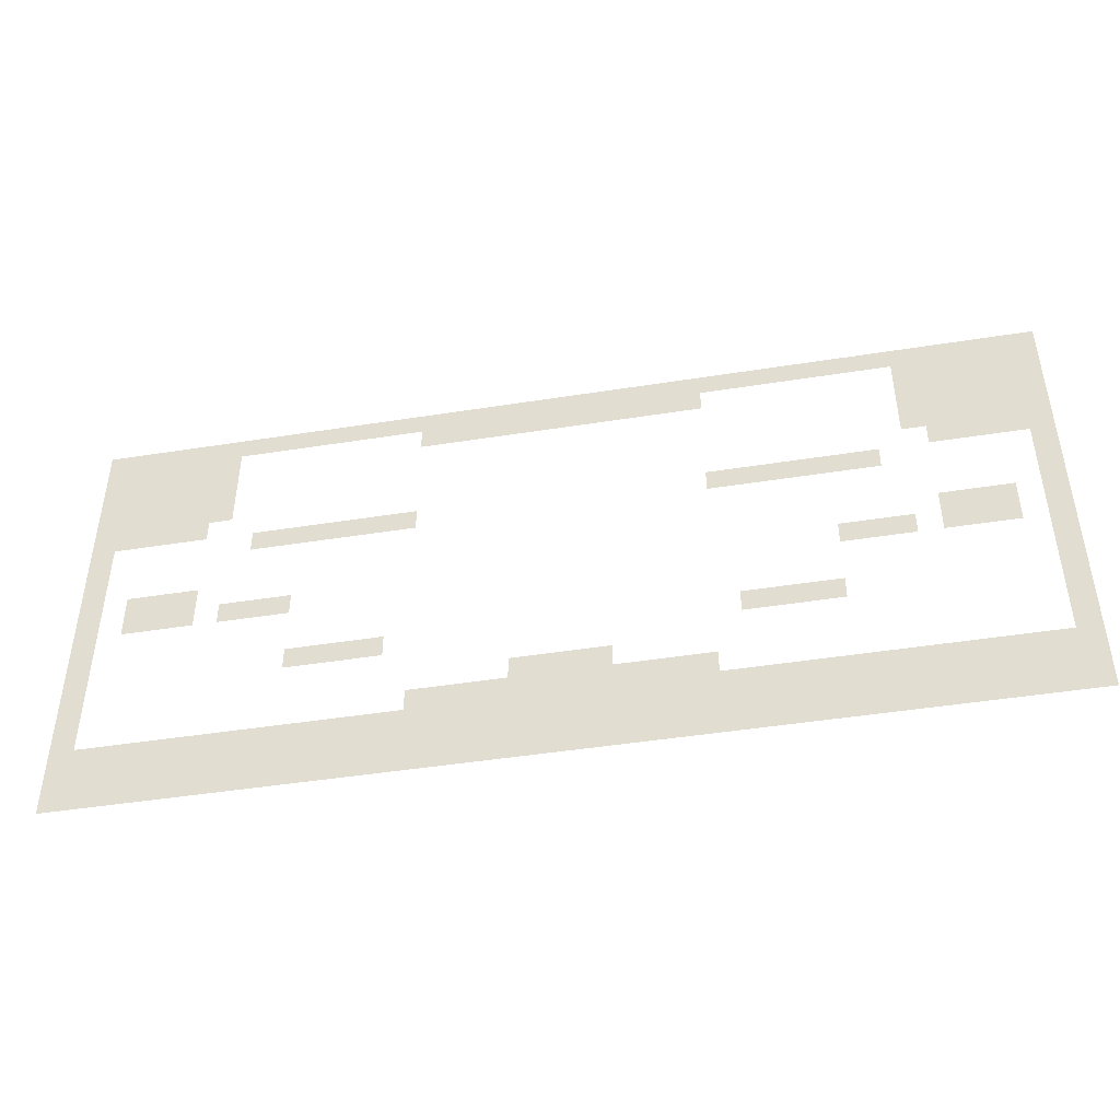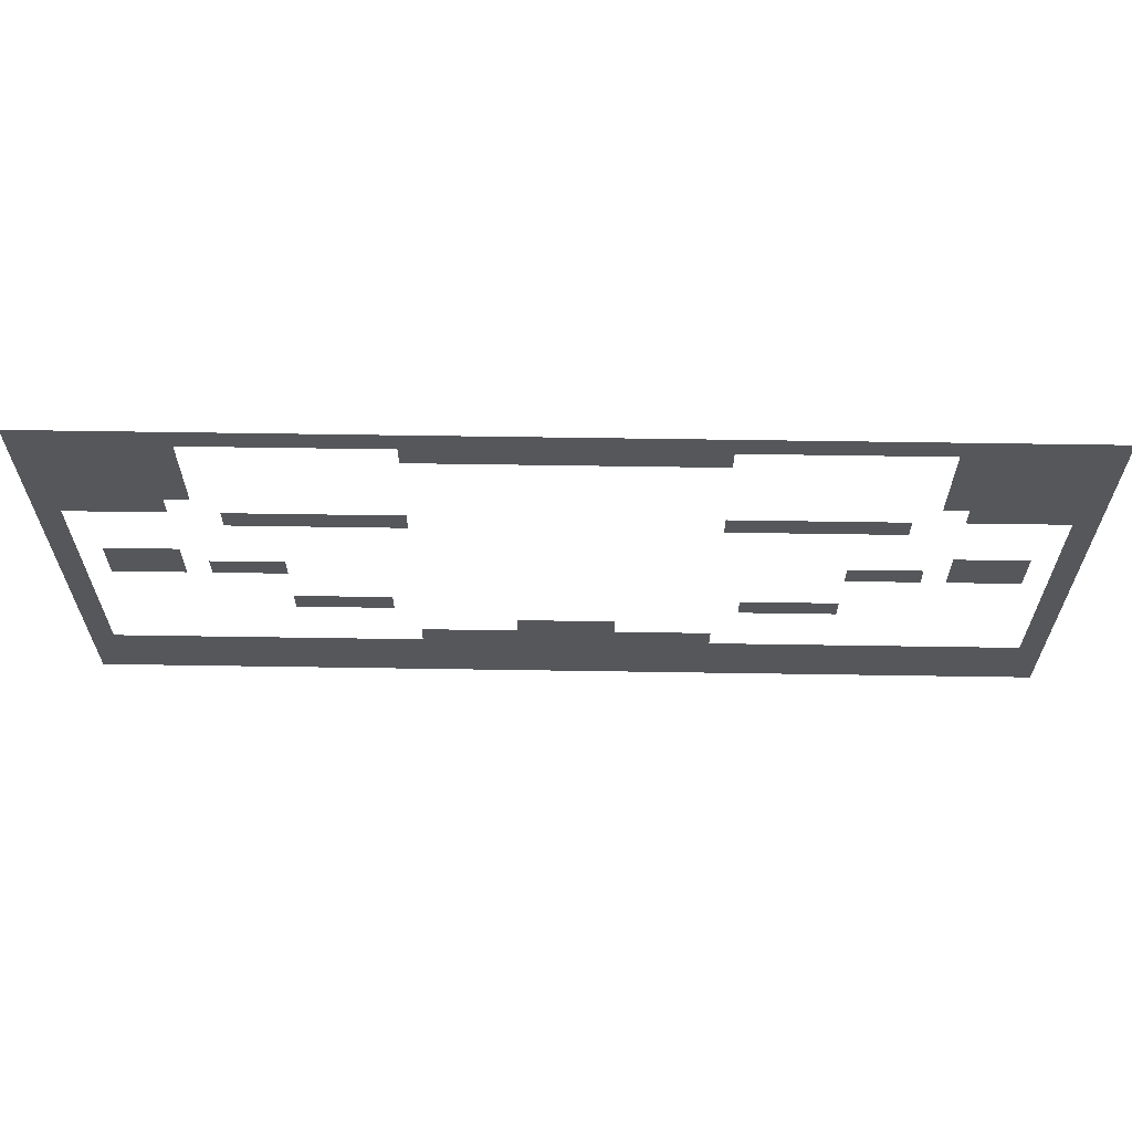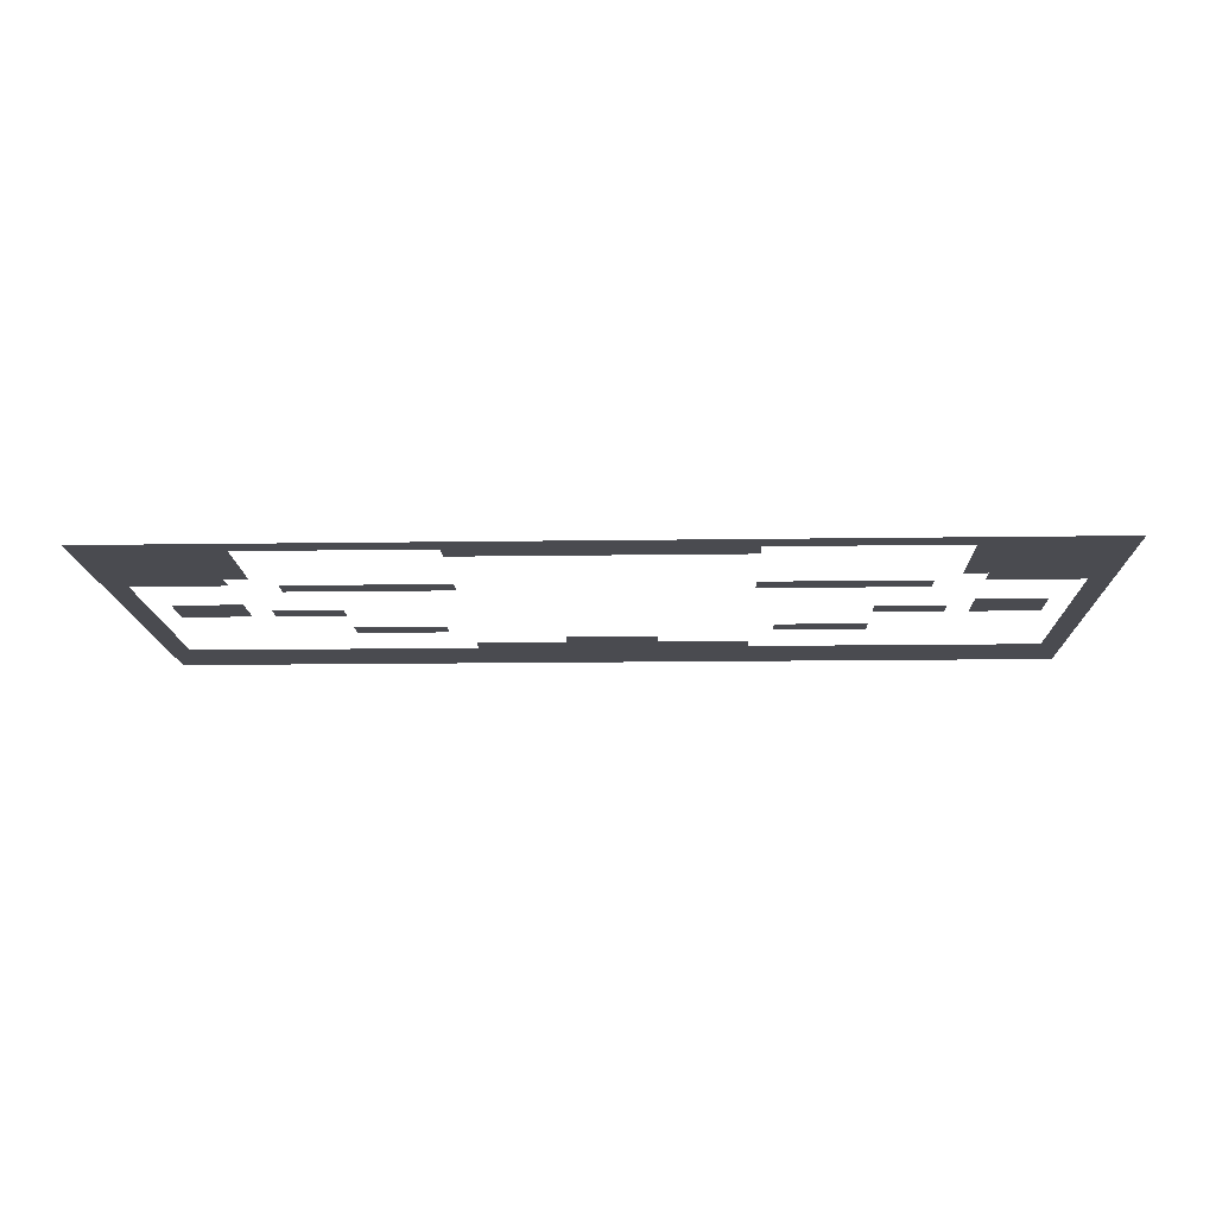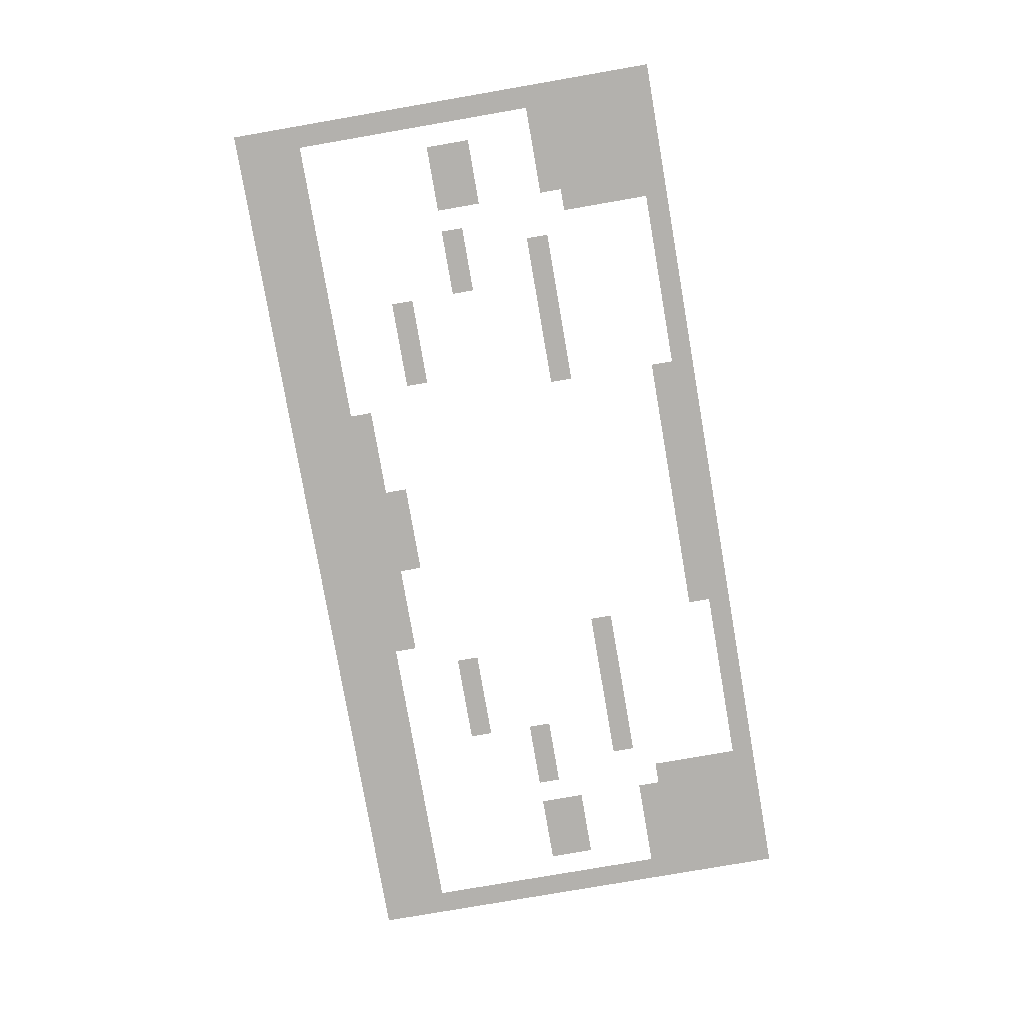
<metadata>
{"format":"obj","ext":"obj","renderer":"f3d","projection":"perspective","resolution":1024,"background":"white","views":[{"elev":-45.2,"azim":10.4,"up":"+Y"},{"elev":62.8,"azim":-179.1,"up":"+Y"},{"elev":-14.6,"azim":-178.2,"up":"+Z"},{"elev":-79.3,"azim":99.8,"up":"+Z"}]}
</metadata>
<code>
v 0 -85 0
v -86 -85 0
v -86 0 0
v 0 0 0
v -172 -85 0
v -172 0 0
v -258 -85 0
v -258 0 0
v -344 -85 0
v -344 0 0
v -430 -85 0
v -430 0 0
v -516 -85 0
v -516 0 0
v -602 -85 0
v -602 0 0
v -688 -85 0
v -688 0 0
v -774 -85 0
v -774 0 0
v -860 -85 0
v -860 0 0
v -946 -85 0
v -946 0 0
v -1032 -85 0
v -1032 0 0
v -1118 -85 0
v -1118 0 0
v -1204 -85 0
v -1204 0 0
v -1290 -85 0
v -1290 0 0
v -1376 -85 0
v -1376 0 0
v -1462 -85 0
v -1462 0 0
v -1548 -85 0
v -1548 0 0
v -1634 -85 0
v -1634 0 0
v -1720 -85 0
v -1720 0 0
v -1806 -85 0
v -1806 0 0
v -1892 -85 0
v -1892 0 0
v -1978 -85 0
v -1978 0 0
v -2064 -85 0
v -2064 0 0
v -2150 -85 0
v -2150 0 0
v -2236 -85 0
v -2236 0 0
v -2322 -85 0
v -2322 0 0
v -2408 -85 0
v -2408 0 0
v -2494 -85 0
v -2494 0 0
v -2580 -85 0
v -2580 0 0
v -2666 -85 0
v -2666 0 0
v -2752 -85 0
v -2752 0 0
v -2838 -85 0
v -2838 0 0
v -2924 -85 0
v -2924 0 0
v -3010 -85 0
v -3010 0 0
v -3096 -85 0
v -3096 0 0
v -3182 -85 0
v -3182 0 0
v -3268 -85 0
v -3268 0 0
v -3354 -85 0
v -3354 0 0
v -3440 -85 0
v -3440 0 0
v 0 -170 0
v -86 -170 0
v -172 -170 0
v -258 -170 0
v -344 -170 0
v -430 -170 0
v -516 -170 0
v -1204 -170 0
v -1290 -170 0
v -1376 -170 0
v -1462 -170 0
v -1548 -170 0
v -1634 -170 0
v -1720 -170 0
v -1806 -170 0
v -1892 -170 0
v -1978 -170 0
v -2064 -170 0
v -2150 -170 0
v -2236 -170 0
v -2924 -170 0
v -3010 -170 0
v -3096 -170 0
v -3182 -170 0
v -3268 -170 0
v -3354 -170 0
v -3440 -170 0
v 0 -255 0
v -86 -255 0
v -172 -255 0
v -258 -255 0
v -344 -255 0
v -430 -255 0
v -516 -255 0
v -2924 -255 0
v -3010 -255 0
v -3096 -255 0
v -3182 -255 0
v -3268 -255 0
v -3354 -255 0
v -3440 -255 0
v 0 -340 0
v -86 -340 0
v -172 -340 0
v -258 -340 0
v -344 -340 0
v -430 -340 0
v -516 -340 0
v -2924 -340 0
v -3010 -340 0
v -3096 -340 0
v -3182 -340 0
v -3268 -340 0
v -3354 -340 0
v -3440 -340 0
v 0 -425 0
v -86 -425 0
v -172 -425 0
v -258 -425 0
v -344 -425 0
v -430 -425 0
v -516 -425 0
v -2924 -425 0
v -3010 -425 0
v -3096 -425 0
v -3182 -425 0
v -3268 -425 0
v -3354 -425 0
v -3440 -425 0
v 0 -510 0
v -86 -510 0
v -172 -510 0
v -258 -510 0
v -344 -510 0
v -430 -510 0
v -3010 -510 0
v -3096 -510 0
v -3182 -510 0
v -3268 -510 0
v -3354 -510 0
v -3440 -510 0
v 0 -595 0
v -86 -595 0
v -602 -595 0
v -688 -595 0
v -688 -510 0
v -602 -510 0
v -774 -595 0
v -774 -510 0
v -860 -595 0
v -860 -510 0
v -946 -595 0
v -946 -510 0
v -1032 -595 0
v -1032 -510 0
v -1118 -595 0
v -1118 -510 0
v -1204 -595 0
v -1204 -510 0
v -2236 -595 0
v -2322 -595 0
v -2322 -510 0
v -2236 -510 0
v -2408 -595 0
v -2408 -510 0
v -2494 -595 0
v -2494 -510 0
v -2580 -595 0
v -2580 -510 0
v -2666 -595 0
v -2666 -510 0
v -2752 -595 0
v -2752 -510 0
v -2838 -595 0
v -2838 -510 0
v -3354 -595 0
v -3440 -595 0
v 0 -680 0
v -86 -680 0
v -3354 -680 0
v -3440 -680 0
v 0 -765 0
v -86 -765 0
v -3354 -765 0
v -3440 -765 0
v 0 -850 0
v -86 -850 0
v -172 -850 0
v -258 -850 0
v -258 -765 0
v -172 -765 0
v -344 -850 0
v -344 -765 0
v -430 -850 0
v -430 -765 0
v -3010 -850 0
v -3096 -850 0
v -3096 -765 0
v -3010 -765 0
v -3182 -850 0
v -3182 -765 0
v -3268 -850 0
v -3268 -765 0
v -3354 -850 0
v -3440 -850 0
v 0 -935 0
v -86 -935 0
v -172 -935 0
v -258 -935 0
v -344 -935 0
v -430 -935 0
v -516 -935 0
v -602 -935 0
v -602 -850 0
v -516 -850 0
v -688 -935 0
v -688 -850 0
v -774 -935 0
v -774 -850 0
v -2666 -935 0
v -2752 -935 0
v -2752 -850 0
v -2666 -850 0
v -2838 -935 0
v -2838 -850 0
v -2924 -935 0
v -2924 -850 0
v -3010 -935 0
v -3096 -935 0
v -3182 -935 0
v -3268 -935 0
v -3354 -935 0
v -3440 -935 0
v 0 -1020 0
v -86 -1020 0
v -3354 -1020 0
v -3440 -1020 0
v 0 -1105 0
v -86 -1105 0
v -3354 -1105 0
v -3440 -1105 0
v 0 -1190 0
v -86 -1190 0
v -774 -1190 0
v -860 -1190 0
v -860 -1105 0
v -774 -1105 0
v -946 -1190 0
v -946 -1105 0
v -1032 -1190 0
v -1032 -1105 0
v -1118 -1190 0
v -1118 -1105 0
v -2322 -1190 0
v -2408 -1190 0
v -2408 -1105 0
v -2322 -1105 0
v -2494 -1190 0
v -2494 -1105 0
v -2580 -1190 0
v -2580 -1105 0
v -2666 -1190 0
v -2666 -1105 0
v -3354 -1190 0
v -3440 -1190 0
v 0 -1275 0
v -86 -1275 0
v -3354 -1275 0
v -3440 -1275 0
v 0 -1360 0
v -86 -1360 0
v -1548 -1360 0
v -1634 -1360 0
v -1634 -1275 0
v -1548 -1275 0
v -1720 -1360 0
v -1720 -1275 0
v -1806 -1360 0
v -1806 -1275 0
v -1892 -1360 0
v -1892 -1275 0
v -3354 -1360 0
v -3440 -1360 0
v 0 -1445 0
v -86 -1445 0
v -1204 -1445 0
v -1290 -1445 0
v -1290 -1360 0
v -1204 -1360 0
v -1376 -1445 0
v -1376 -1360 0
v -1462 -1445 0
v -1462 -1360 0
v -1548 -1445 0
v -1634 -1445 0
v -1720 -1445 0
v -1806 -1445 0
v -1892 -1445 0
v -1978 -1445 0
v -1978 -1360 0
v -2064 -1445 0
v -2064 -1360 0
v -2150 -1445 0
v -2150 -1360 0
v -2236 -1445 0
v -2236 -1360 0
v -3354 -1445 0
v -3440 -1445 0
v 0 -1530 0
v -86 -1530 0
v -172 -1530 0
v -172 -1445 0
v -258 -1530 0
v -258 -1445 0
v -344 -1530 0
v -344 -1445 0
v -430 -1530 0
v -430 -1445 0
v -516 -1530 0
v -516 -1445 0
v -602 -1530 0
v -602 -1445 0
v -688 -1530 0
v -688 -1445 0
v -774 -1530 0
v -774 -1445 0
v -860 -1530 0
v -860 -1445 0
v -946 -1530 0
v -946 -1445 0
v -1032 -1530 0
v -1032 -1445 0
v -1118 -1530 0
v -1118 -1445 0
v -1204 -1530 0
v -1290 -1530 0
v -1376 -1530 0
v -1462 -1530 0
v -1548 -1530 0
v -1634 -1530 0
v -1720 -1530 0
v -1806 -1530 0
v -1892 -1530 0
v -1978 -1530 0
v -2064 -1530 0
v -2150 -1530 0
v -2236 -1530 0
v -2322 -1530 0
v -2322 -1445 0
v -2408 -1530 0
v -2408 -1445 0
v -2494 -1530 0
v -2494 -1445 0
v -2580 -1530 0
v -2580 -1445 0
v -2666 -1530 0
v -2666 -1445 0
v -2752 -1530 0
v -2752 -1445 0
v -2838 -1530 0
v -2838 -1445 0
v -2924 -1530 0
v -2924 -1445 0
v -3010 -1530 0
v -3010 -1445 0
v -3096 -1530 0
v -3096 -1445 0
v -3182 -1530 0
v -3182 -1445 0
v -3268 -1530 0
v -3268 -1445 0
v -3354 -1530 0
v -3440 -1530 0
v 0 -1615 0
v -86 -1615 0
v -172 -1615 0
v -258 -1615 0
v -344 -1615 0
v -430 -1615 0
v -516 -1615 0
v -602 -1615 0
v -688 -1615 0
v -774 -1615 0
v -860 -1615 0
v -946 -1615 0
v -1032 -1615 0
v -1118 -1615 0
v -1204 -1615 0
v -1290 -1615 0
v -1376 -1615 0
v -1462 -1615 0
v -1548 -1615 0
v -1634 -1615 0
v -1720 -1615 0
v -1806 -1615 0
v -1892 -1615 0
v -1978 -1615 0
v -2064 -1615 0
v -2150 -1615 0
v -2236 -1615 0
v -2322 -1615 0
v -2408 -1615 0
v -2494 -1615 0
v -2580 -1615 0
v -2666 -1615 0
v -2752 -1615 0
v -2838 -1615 0
v -2924 -1615 0
v -3010 -1615 0
v -3096 -1615 0
v -3182 -1615 0
v -3268 -1615 0
v -3354 -1615 0
v -3440 -1615 0
v 0 -1700 0
v -86 -1700 0
v -172 -1700 0
v -258 -1700 0
v -344 -1700 0
v -430 -1700 0
v -516 -1700 0
v -602 -1700 0
v -688 -1700 0
v -774 -1700 0
v -860 -1700 0
v -946 -1700 0
v -1032 -1700 0
v -1118 -1700 0
v -1204 -1700 0
v -1290 -1700 0
v -1376 -1700 0
v -1462 -1700 0
v -1548 -1700 0
v -1634 -1700 0
v -1720 -1700 0
v -1806 -1700 0
v -1892 -1700 0
v -1978 -1700 0
v -2064 -1700 0
v -2150 -1700 0
v -2236 -1700 0
v -2322 -1700 0
v -2408 -1700 0
v -2494 -1700 0
v -2580 -1700 0
v -2666 -1700 0
v -2752 -1700 0
v -2838 -1700 0
v -2924 -1700 0
v -3010 -1700 0
v -3096 -1700 0
v -3182 -1700 0
v -3268 -1700 0
v -3354 -1700 0
v -3440 -1700 0
g mesh_0001
f 1 2 3 4
f 2 5 6 3
f 5 7 8 6
f 7 9 10 8
f 9 11 12 10
f 11 13 14 12
f 13 15 16 14
f 15 17 18 16
f 17 19 20 18
f 19 21 22 20
f 21 23 24 22
f 23 25 26 24
f 25 27 28 26
f 27 29 30 28
f 29 31 32 30
f 31 33 34 32
f 33 35 36 34
f 35 37 38 36
f 37 39 40 38
f 39 41 42 40
f 41 43 44 42
f 43 45 46 44
f 45 47 48 46
f 47 49 50 48
f 49 51 52 50
f 51 53 54 52
f 53 55 56 54
f 55 57 58 56
f 57 59 60 58
f 59 61 62 60
f 61 63 64 62
f 63 65 66 64
f 65 67 68 66
f 67 69 70 68
f 69 71 72 70
f 71 73 74 72
f 73 75 76 74
f 75 77 78 76
f 77 79 80 78
f 79 81 82 80
f 83 84 2 1
f 84 85 5 2
f 85 86 7 5
f 86 87 9 7
f 87 88 11 9
f 88 89 13 11
f 90 91 31 29
f 91 92 33 31
f 92 93 35 33
f 93 94 37 35
f 94 95 39 37
f 95 96 41 39
f 96 97 43 41
f 97 98 45 43
f 98 99 47 45
f 99 100 49 47
f 100 101 51 49
f 101 102 53 51
f 103 104 71 69
f 104 105 73 71
f 105 106 75 73
f 106 107 77 75
f 107 108 79 77
f 108 109 81 79
f 110 111 84 83
f 111 112 85 84
f 112 113 86 85
f 113 114 87 86
f 114 115 88 87
f 115 116 89 88
f 117 118 104 103
f 118 119 105 104
f 119 120 106 105
f 120 121 107 106
f 121 122 108 107
f 122 123 109 108
f 124 125 111 110
f 125 126 112 111
f 126 127 113 112
f 127 128 114 113
f 128 129 115 114
f 129 130 116 115
f 131 132 118 117
f 132 133 119 118
f 133 134 120 119
f 134 135 121 120
f 135 136 122 121
f 136 137 123 122
f 138 139 125 124
f 139 140 126 125
f 140 141 127 126
f 141 142 128 127
f 142 143 129 128
f 143 144 130 129
f 145 146 132 131
f 146 147 133 132
f 147 148 134 133
f 148 149 135 134
f 149 150 136 135
f 150 151 137 136
f 152 153 139 138
f 153 154 140 139
f 154 155 141 140
f 155 156 142 141
f 156 157 143 142
f 158 159 147 146
f 159 160 148 147
f 160 161 149 148
f 161 162 150 149
f 162 163 151 150
f 164 165 153 152
f 166 167 168 169
f 167 170 171 168
f 170 172 173 171
f 172 174 175 173
f 174 176 177 175
f 176 178 179 177
f 178 180 181 179
f 182 183 184 185
f 183 186 187 184
f 186 188 189 187
f 188 190 191 189
f 190 192 193 191
f 192 194 195 193
f 194 196 197 195
f 198 199 163 162
f 200 201 165 164
f 202 203 199 198
f 204 205 201 200
f 206 207 203 202
f 208 209 205 204
f 210 211 212 213
f 211 214 215 212
f 214 216 217 215
f 218 219 220 221
f 219 222 223 220
f 222 224 225 223
f 226 227 207 206
f 228 229 209 208
f 230 231 211 210
f 231 232 214 211
f 232 233 216 214
f 234 235 236 237
f 235 238 239 236
f 238 240 241 239
f 242 243 244 245
f 243 246 247 244
f 246 248 249 247
f 250 251 219 218
f 251 252 222 219
f 252 253 224 222
f 254 255 227 226
f 256 257 229 228
f 258 259 255 254
f 260 261 257 256
f 262 263 259 258
f 264 265 261 260
f 266 267 268 269
f 267 270 271 268
f 270 272 273 271
f 272 274 275 273
f 276 277 278 279
f 277 280 281 278
f 280 282 283 281
f 282 284 285 283
f 286 287 263 262
f 288 289 265 264
f 290 291 287 286
f 292 293 289 288
f 294 295 296 297
f 295 298 299 296
f 298 300 301 299
f 300 302 303 301
f 304 305 291 290
f 306 307 293 292
f 308 309 310 311
f 309 312 313 310
f 312 314 315 313
f 314 316 294 315
f 316 317 295 294
f 317 318 298 295
f 318 319 300 298
f 319 320 302 300
f 320 321 322 302
f 321 323 324 322
f 323 325 326 324
f 325 327 328 326
f 329 330 305 304
f 331 332 307 306
f 332 333 334 307
f 333 335 336 334
f 335 337 338 336
f 337 339 340 338
f 339 341 342 340
f 341 343 344 342
f 343 345 346 344
f 345 347 348 346
f 347 349 350 348
f 349 351 352 350
f 351 353 354 352
f 353 355 356 354
f 355 357 308 356
f 357 358 309 308
f 358 359 312 309
f 359 360 314 312
f 360 361 316 314
f 361 362 317 316
f 362 363 318 317
f 363 364 319 318
f 364 365 320 319
f 365 366 321 320
f 366 367 323 321
f 367 368 325 323
f 368 369 327 325
f 369 370 371 327
f 370 372 373 371
f 372 374 375 373
f 374 376 377 375
f 376 378 379 377
f 378 380 381 379
f 380 382 383 381
f 382 384 385 383
f 384 386 387 385
f 386 388 389 387
f 388 390 391 389
f 390 392 393 391
f 392 394 329 393
f 394 395 330 329
f 396 397 332 331
f 397 398 333 332
f 398 399 335 333
f 399 400 337 335
f 400 401 339 337
f 401 402 341 339
f 402 403 343 341
f 403 404 345 343
f 404 405 347 345
f 405 406 349 347
f 406 407 351 349
f 407 408 353 351
f 408 409 355 353
f 409 410 357 355
f 410 411 358 357
f 411 412 359 358
f 412 413 360 359
f 413 414 361 360
f 414 415 362 361
f 415 416 363 362
f 416 417 364 363
f 417 418 365 364
f 418 419 366 365
f 419 420 367 366
f 420 421 368 367
f 421 422 369 368
f 422 423 370 369
f 423 424 372 370
f 424 425 374 372
f 425 426 376 374
f 426 427 378 376
f 427 428 380 378
f 428 429 382 380
f 429 430 384 382
f 430 431 386 384
f 431 432 388 386
f 432 433 390 388
f 433 434 392 390
f 434 435 394 392
f 435 436 395 394
f 437 438 397 396
f 438 439 398 397
f 439 440 399 398
f 440 441 400 399
f 441 442 401 400
f 442 443 402 401
f 443 444 403 402
f 444 445 404 403
f 445 446 405 404
f 446 447 406 405
f 447 448 407 406
f 448 449 408 407
f 449 450 409 408
f 450 451 410 409
f 451 452 411 410
f 452 453 412 411
f 453 454 413 412
f 454 455 414 413
f 455 456 415 414
f 456 457 416 415
f 457 458 417 416
f 458 459 418 417
f 459 460 419 418
f 460 461 420 419
f 461 462 421 420
f 462 463 422 421
f 463 464 423 422
f 464 465 424 423
f 465 466 425 424
f 466 467 426 425
f 467 468 427 426
f 468 469 428 427
f 469 470 429 428
f 470 471 430 429
f 471 472 431 430
f 472 473 432 431
f 473 474 433 432
f 474 475 434 433
f 475 476 435 434
f 476 477 436 435

</code>
